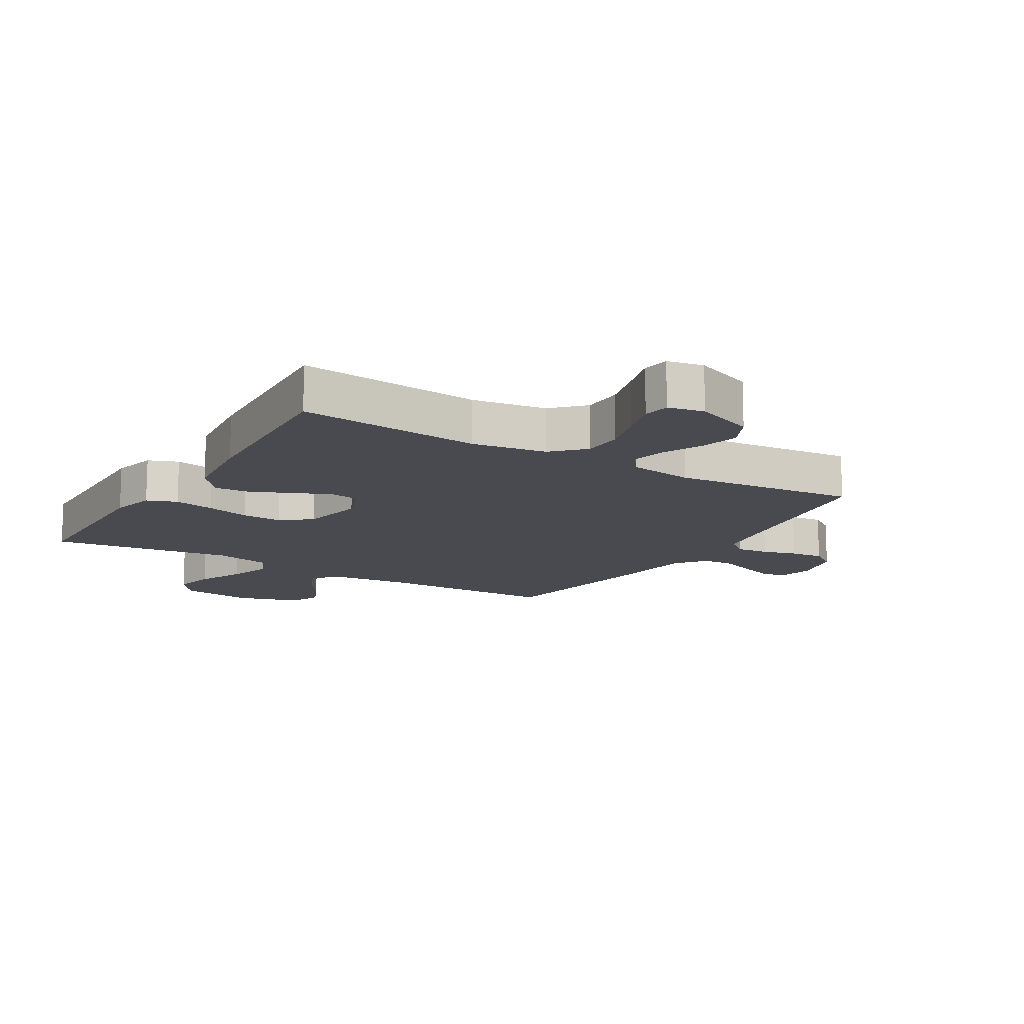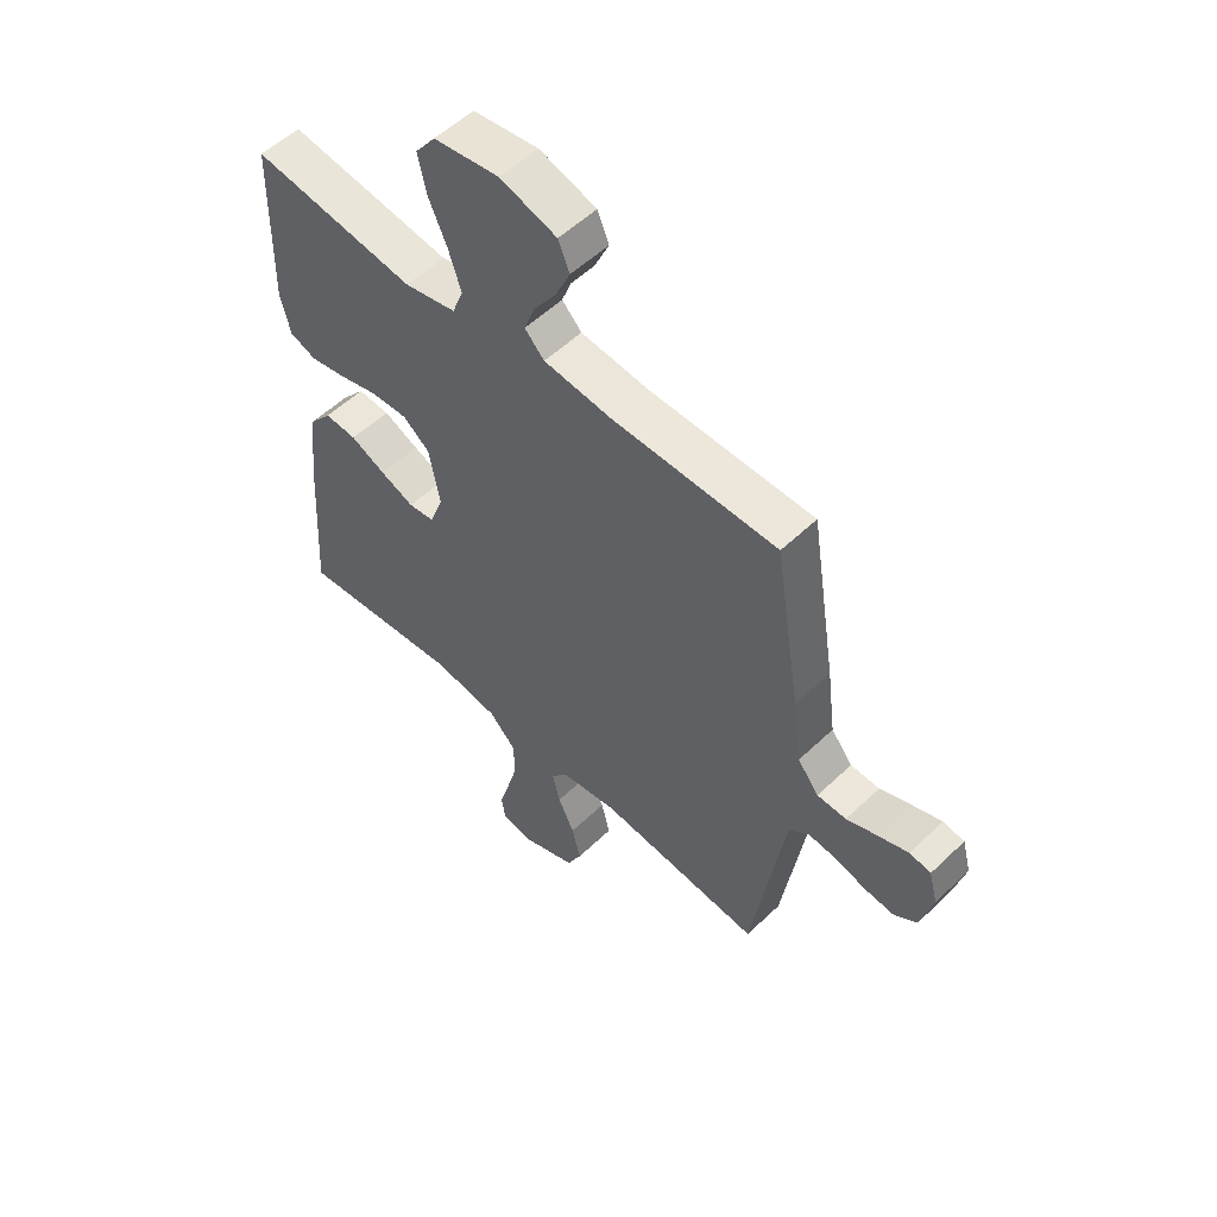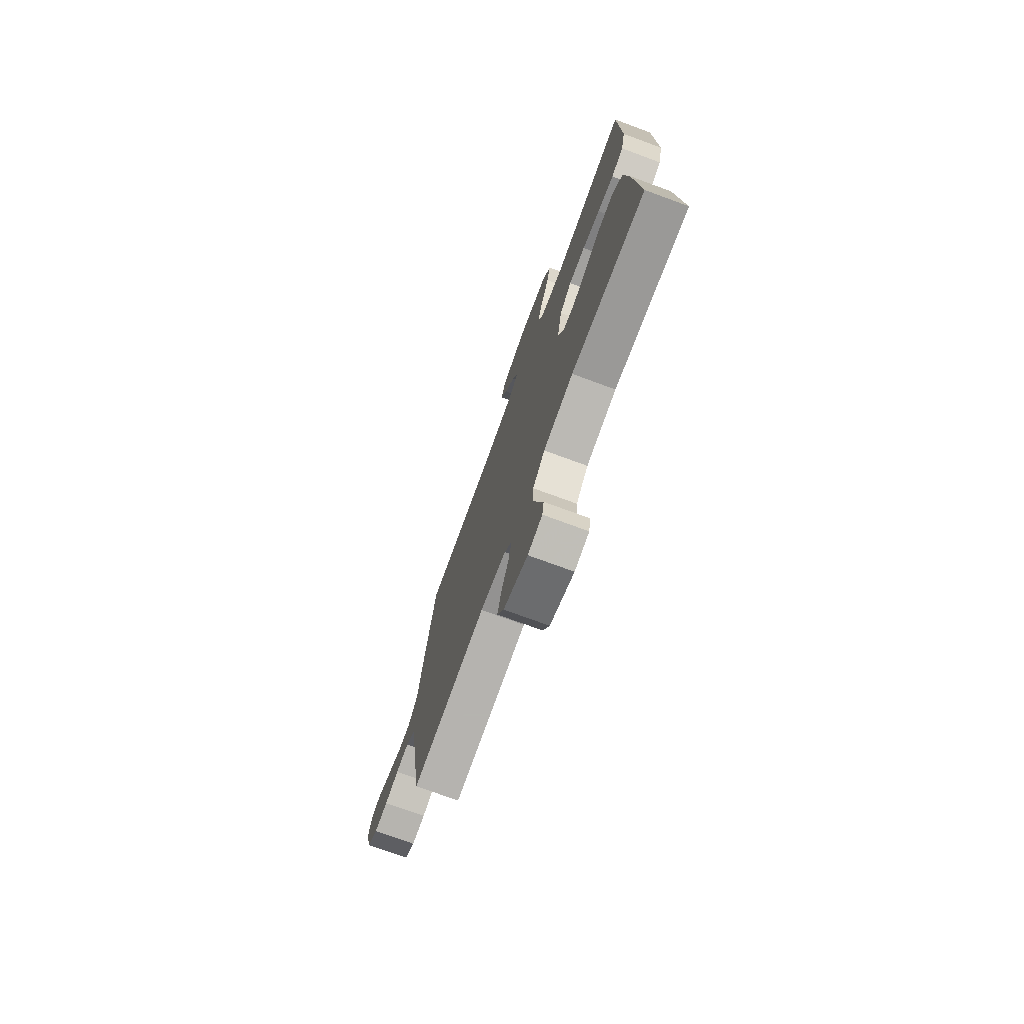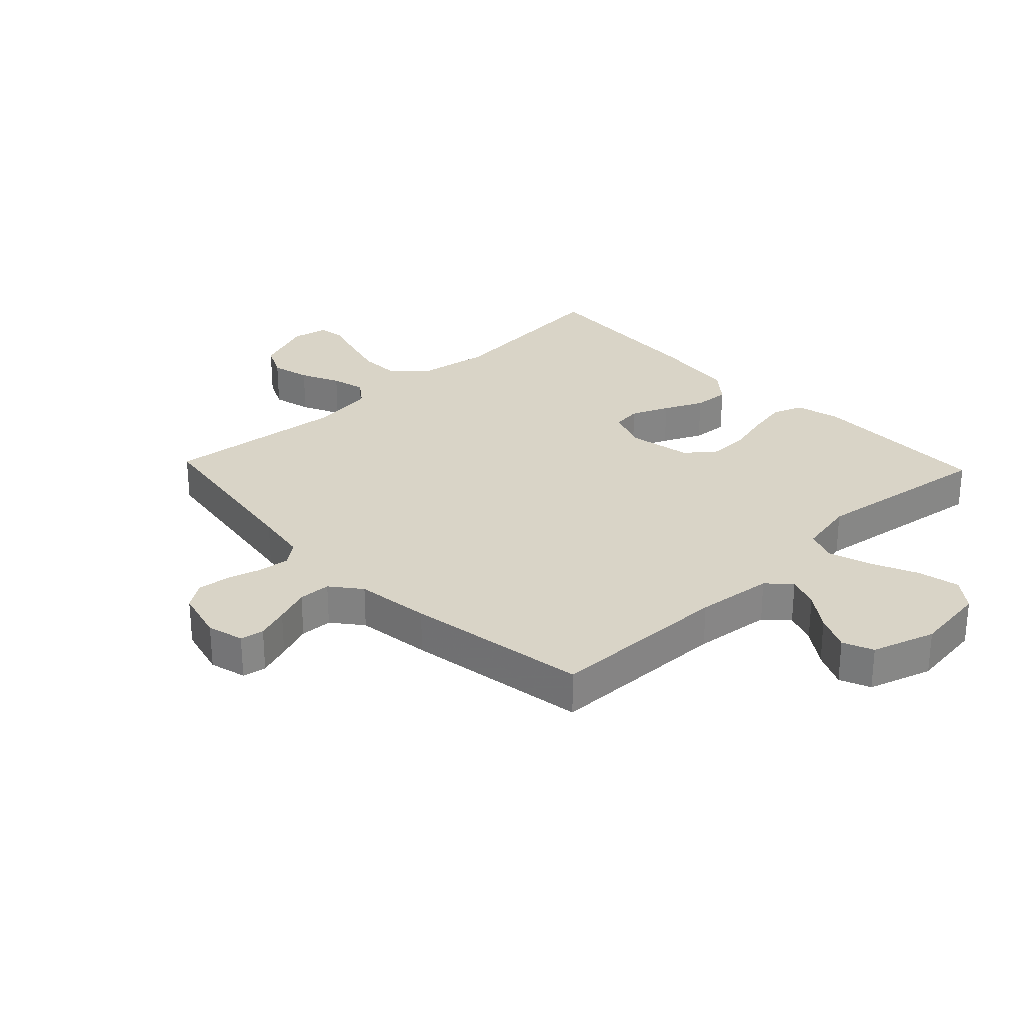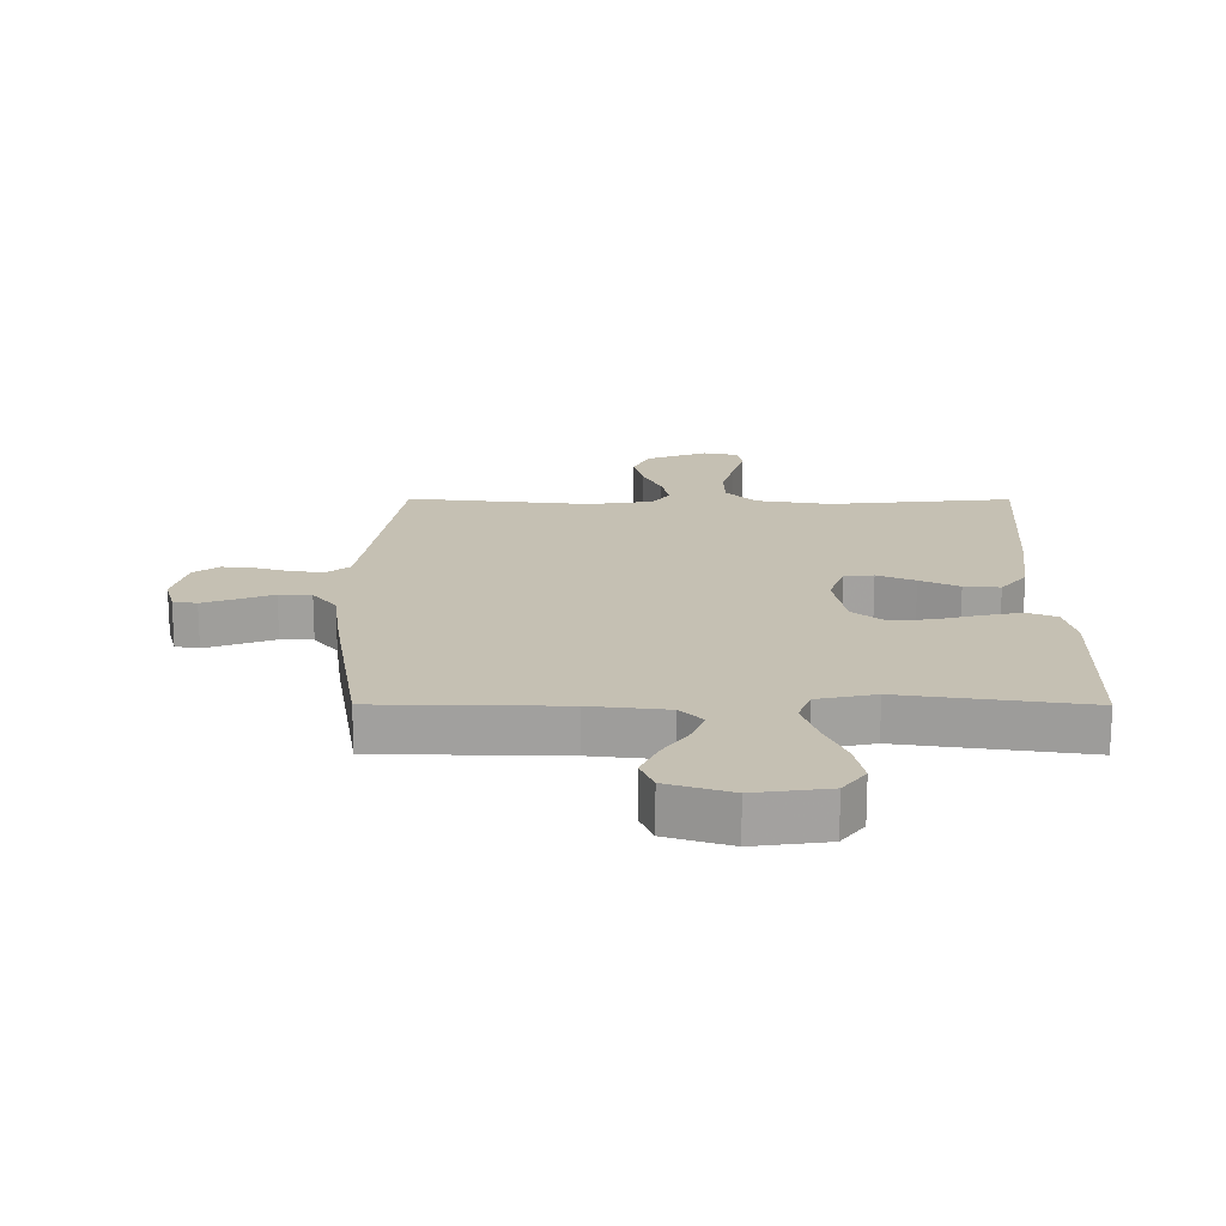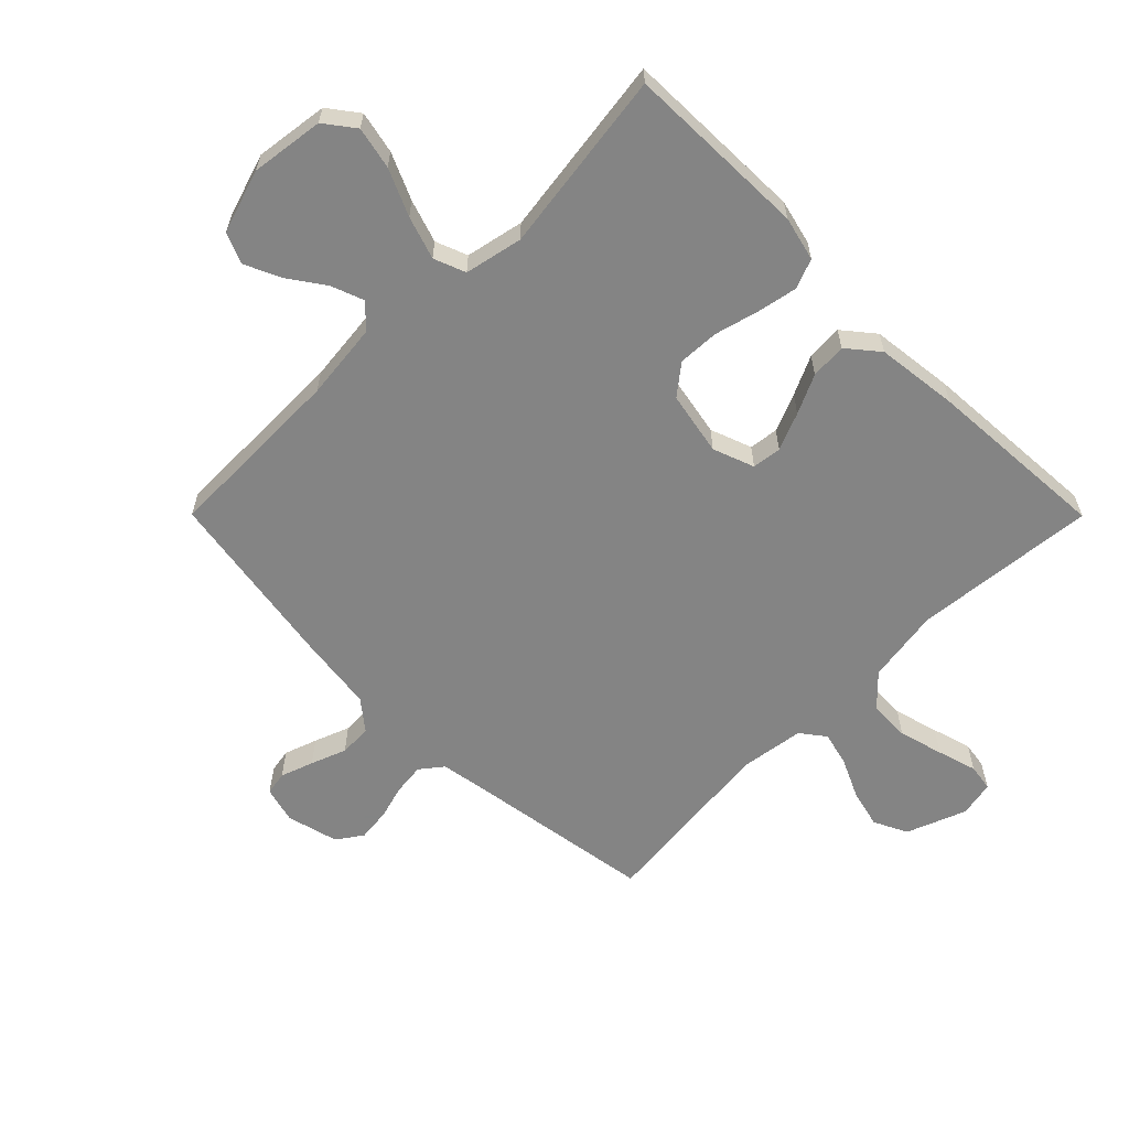
<metadata>
{"format":"obj","ext":"obj","renderer":"f3d","projection":"perspective","resolution":1024,"background":"white","views":[{"elev":-13.5,"azim":148.9,"up":"+Y"},{"elev":54.3,"azim":-135.3,"up":"+Z"},{"elev":-74.5,"azim":69.8,"up":"+Z"},{"elev":28.4,"azim":-43.6,"up":"+Y"},{"elev":18.1,"azim":0.2,"up":"+Y"},{"elev":-61.3,"azim":44.9,"up":"+Y"}]}
</metadata>
<code>
v -0.5 0.07 -0.5
v -0.546 0.07 -0.2
v -0.56 0.07 -0.115
v -0.597 0.07 -0.086
v -0.649 0.07 -0.092
v -0.705 0.07 -0.108
v -0.759 0.07 -0.114
v -0.801 0.07 -0.085
v -0.823 0.07 0
v -0.807 0.07 0.06
v -0.768 0.07 0.067
v -0.714 0.07 0.048
v -0.656 0.07 0.026
v -0.603 0.07 0.028
v -0.564 0.07 0.077
v -0.548 0.07 0.2
v -0.5 0.07 0.5
v -0.2 0.07 0.505
v -0.073 0.07 0.519
v -0.037 0.07 0.556
v -0.057 0.07 0.609
v -0.098 0.07 0.668
v -0.125 0.07 0.727
v -0.104 0.07 0.777
v 0 0.07 0.81
v 0.12 0.07 0.794
v 0.157 0.07 0.745
v 0.142 0.07 0.676
v 0.108 0.07 0.6
v 0.085 0.07 0.53
v 0.105 0.07 0.478
v 0.2 0.07 0.458
v 0.5 0.07 0.5
v 0.506 0.07 0.2
v 0.488 0.07 0.127
v 0.439 0.07 0.108
v 0.373 0.07 0.121
v 0.301 0.07 0.14
v 0.234 0.07 0.143
v 0.185 0.07 0.104
v 0.165 0.07 0
v 0.19 0.07 -0.068
v 0.238 0.07 -0.074
v 0.3 0.07 -0.048
v 0.364 0.07 -0.018
v 0.423 0.07 -0.014
v 0.465 0.07 -0.065
v 0.481 0.07 -0.2
v 0.5 0.07 -0.5
v 0.2 0.07 -0.471
v 0.078 0.07 -0.49
v 0.029 0.07 -0.54
v 0.027 0.07 -0.607
v 0.047 0.07 -0.68
v 0.066 0.07 -0.745
v 0.059 0.07 -0.789
v 0 0.07 -0.801
v -0.098 0.07 -0.763
v -0.125 0.07 -0.708
v -0.109 0.07 -0.644
v -0.079 0.07 -0.58
v -0.065 0.07 -0.524
v -0.095 0.07 -0.484
v -0.2 0.07 -0.469
v -0.5 0 -0.5
v -0.546 0 -0.2
v -0.56 0 -0.115
v -0.597 0 -0.086
v -0.649 0 -0.092
v -0.705 0 -0.108
v -0.759 0 -0.114
v -0.801 0 -0.085
v -0.823 0 0
v -0.807 0 0.06
v -0.768 0 0.067
v -0.714 0 0.048
v -0.656 0 0.026
v -0.603 0 0.028
v -0.564 0 0.077
v -0.548 0 0.2
v -0.5 0 0.5
v -0.2 0 0.505
v -0.073 0 0.519
v -0.037 0 0.556
v -0.057 0 0.609
v -0.098 0 0.668
v -0.125 0 0.727
v -0.104 0 0.777
v 0 0 0.81
v 0.12 0 0.794
v 0.157 0 0.745
v 0.142 0 0.676
v 0.108 0 0.6
v 0.085 0 0.53
v 0.105 0 0.478
v 0.2 0 0.458
v 0.5 0 0.5
v 0.506 0 0.2
v 0.488 0 0.127
v 0.439 0 0.108
v 0.373 0 0.121
v 0.301 0 0.14
v 0.234 0 0.143
v 0.185 0 0.104
v 0.165 0 0
v 0.19 0 -0.068
v 0.238 0 -0.074
v 0.3 0 -0.048
v 0.364 0 -0.018
v 0.423 0 -0.014
v 0.465 0 -0.065
v 0.481 0 -0.2
v 0.5 0 -0.5
v 0.2 0 -0.471
v 0.078 0 -0.49
v 0.029 0 -0.54
v 0.027 0 -0.607
v 0.047 0 -0.68
v 0.066 0 -0.745
v 0.059 0 -0.789
v 0 0 -0.801
v -0.098 0 -0.763
v -0.125 0 -0.708
v -0.109 0 -0.644
v -0.079 0 -0.58
v -0.065 0 -0.524
v -0.095 0 -0.484
v -0.2 0 -0.469
f 58 59 60 61
f 58 61 62
f 57 58 62
f 54 55 56 57
f 53 54 57 62
f 52 53 62 63
f 47 48 49 50
f 47 50 51
f 44 45 46 47
f 43 44 47 51
f 42 43 51 52
f 35 36 37 38
f 33 34 35 38
f 32 33 38 39
f 31 32 39 40
f 26 27 28 29
f 26 29 30
f 25 26 30
f 24 25 30
f 21 22 23 24
f 20 21 24 30
f 19 20 30 31
f 15 16 17 18
f 14 15 18 19
f 10 11 12 13
f 8 9 10 13
f 8 13 14
f 5 6 7 8
f 4 5 8 14
f 3 4 14 19
f 64 1 2
f 63 64 2 3
f 41 42 52 63
f 31 40 41 63
f 3 19 31 63
f 125 124 123 122
f 126 125 122
f 126 122 121
f 121 120 119 118
f 126 121 118 117
f 127 126 117 116
f 114 113 112 111
f 115 114 111
f 111 110 109 108
f 115 111 108 107
f 116 115 107 106
f 102 101 100 99
f 102 99 98 97
f 103 102 97 96
f 104 103 96 95
f 93 92 91 90
f 94 93 90
f 94 90 89
f 94 89 88
f 88 87 86 85
f 94 88 85 84
f 95 94 84 83
f 82 81 80 79
f 83 82 79 78
f 77 76 75 74
f 77 74 73 72
f 78 77 72
f 72 71 70 69
f 78 72 69 68
f 83 78 68 67
f 66 65 128
f 67 66 128 127
f 127 116 106 105
f 127 105 104 95
f 127 95 83 67
f 1 65 66 2
f 2 66 67 3
f 3 67 68 4
f 4 68 69 5
f 5 69 70 6
f 6 70 71 7
f 7 71 72 8
f 8 72 73 9
f 9 73 74 10
f 10 74 75 11
f 11 75 76 12
f 12 76 77 13
f 13 77 78 14
f 14 78 79 15
f 15 79 80 16
f 16 80 81 17
f 17 81 82 18
f 18 82 83 19
f 19 83 84 20
f 20 84 85 21
f 21 85 86 22
f 22 86 87 23
f 23 87 88 24
f 24 88 89 25
f 25 89 90 26
f 26 90 91 27
f 27 91 92 28
f 28 92 93 29
f 29 93 94 30
f 30 94 95 31
f 31 95 96 32
f 32 96 97 33
f 33 97 98 34
f 34 98 99 35
f 35 99 100 36
f 36 100 101 37
f 37 101 102 38
f 38 102 103 39
f 39 103 104 40
f 40 104 105 41
f 41 105 106 42
f 42 106 107 43
f 43 107 108 44
f 44 108 109 45
f 45 109 110 46
f 46 110 111 47
f 47 111 112 48
f 48 112 113 49
f 49 113 114 50
f 50 114 115 51
f 51 115 116 52
f 52 116 117 53
f 53 117 118 54
f 54 118 119 55
f 55 119 120 56
f 56 120 121 57
f 57 121 122 58
f 58 122 123 59
f 59 123 124 60
f 60 124 125 61
f 61 125 126 62
f 62 126 127 63
f 63 127 128 64
f 64 128 65 1

</code>
